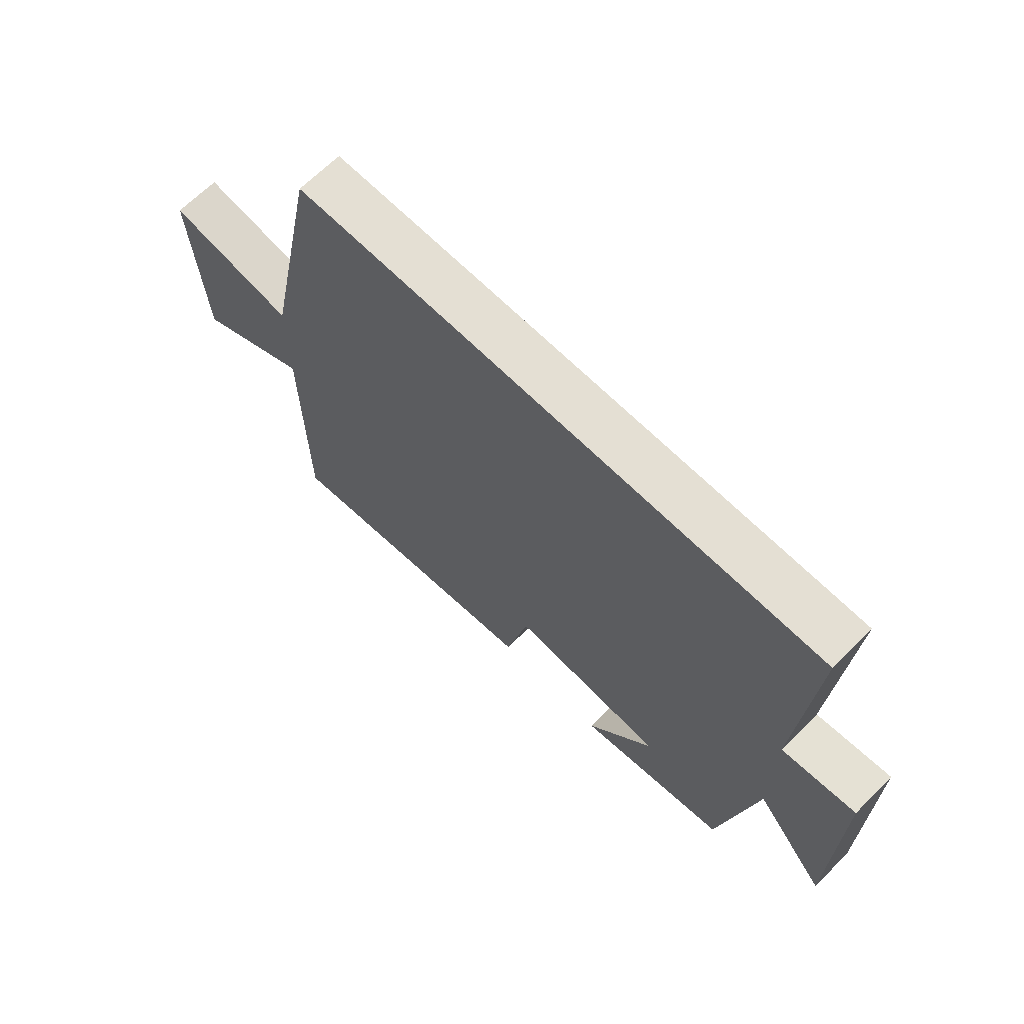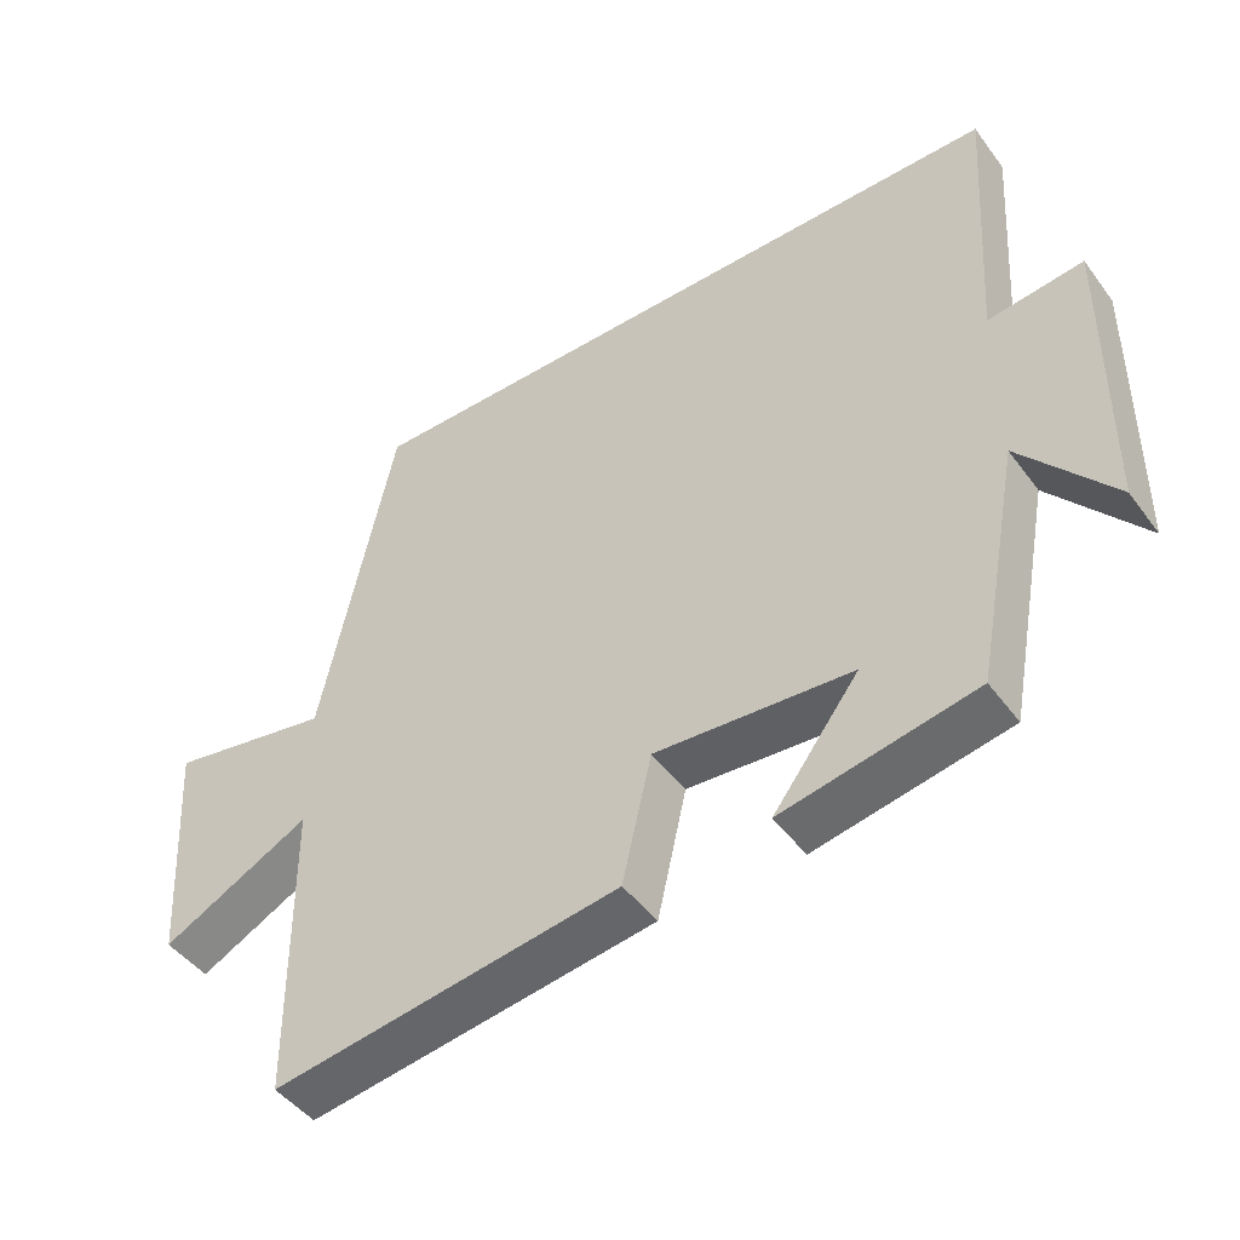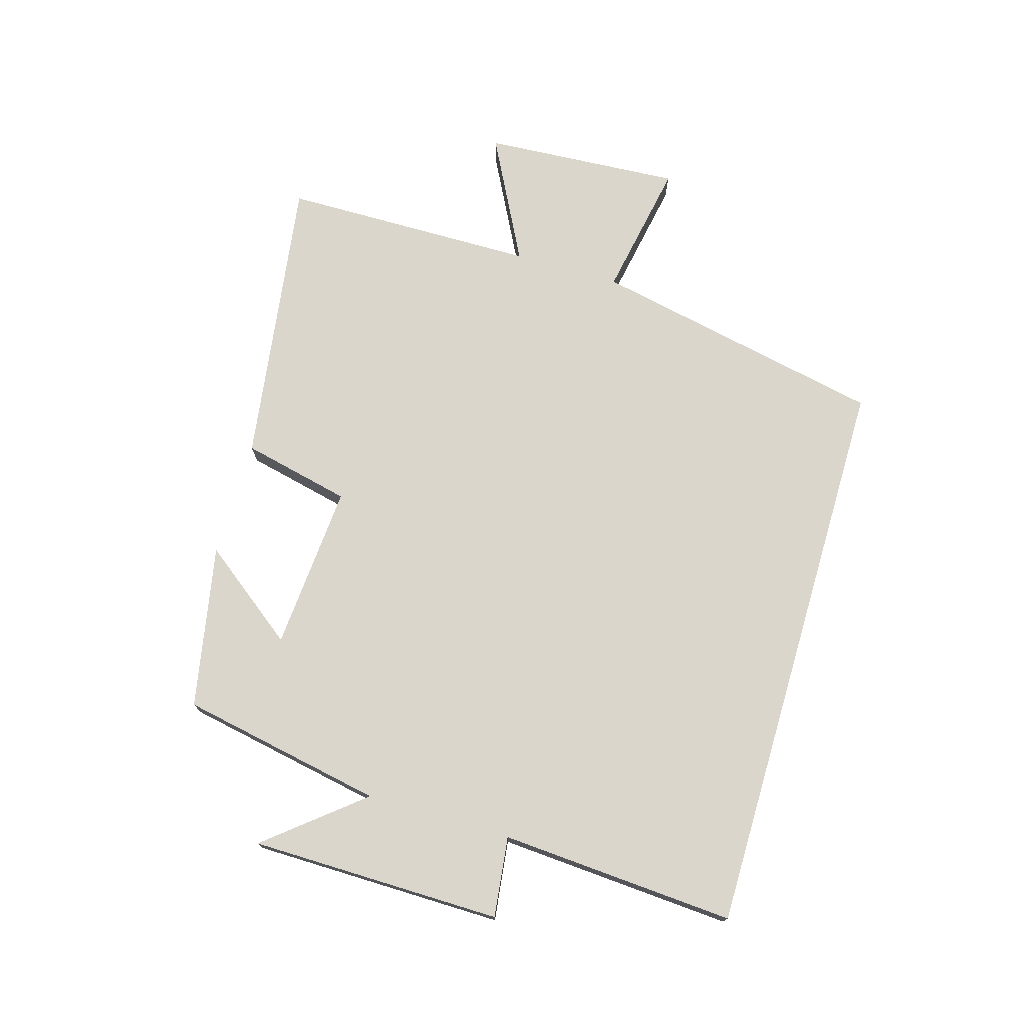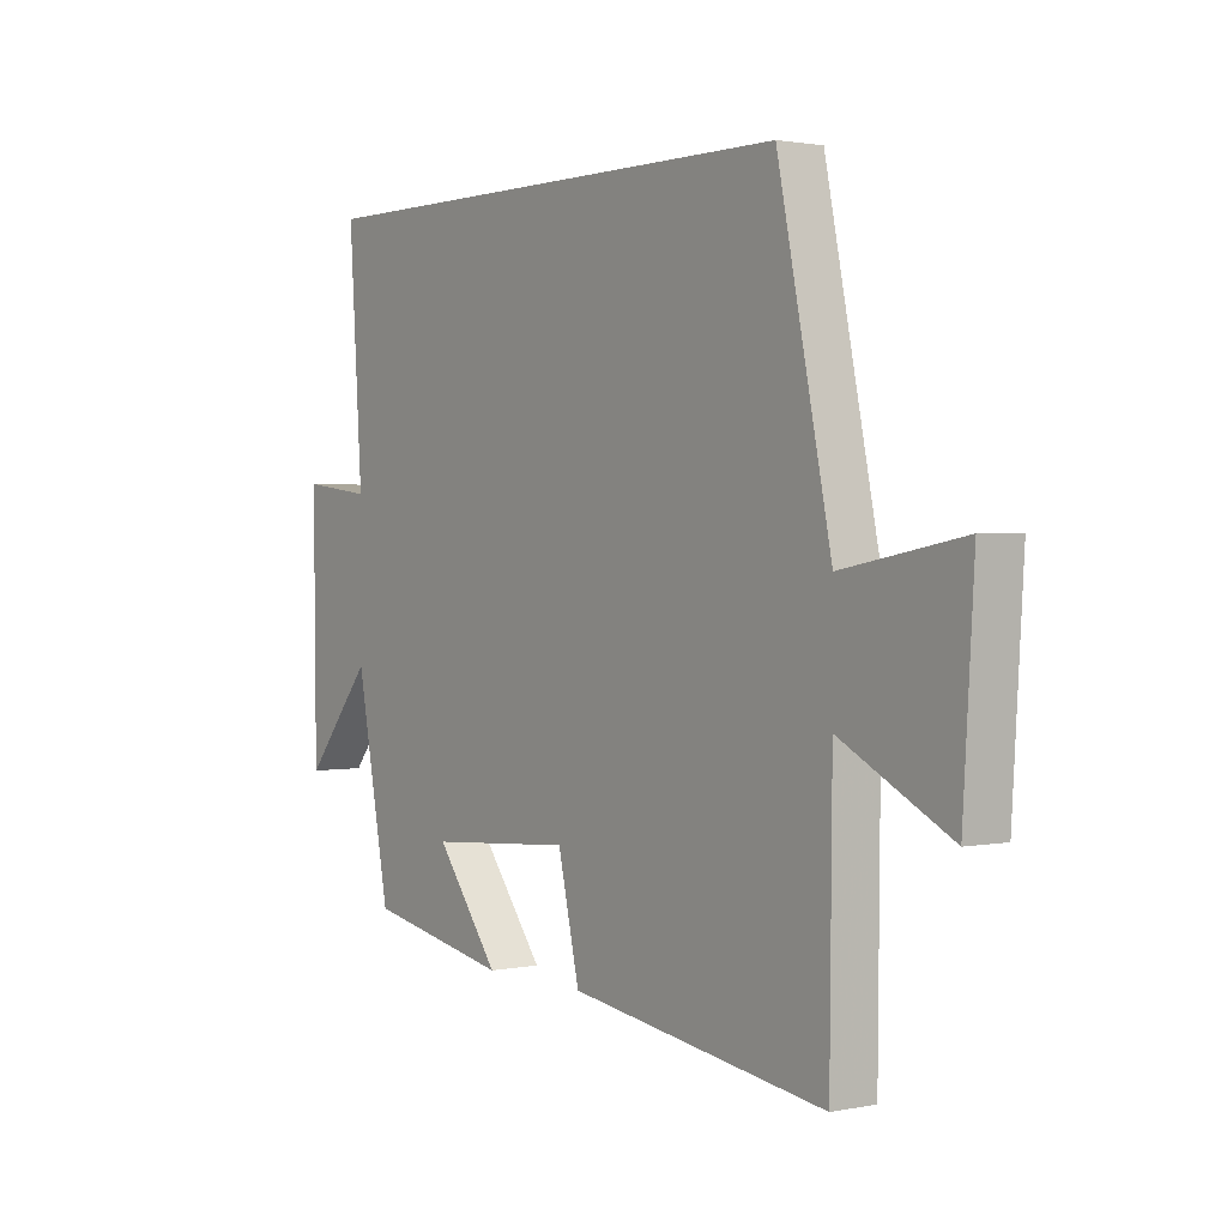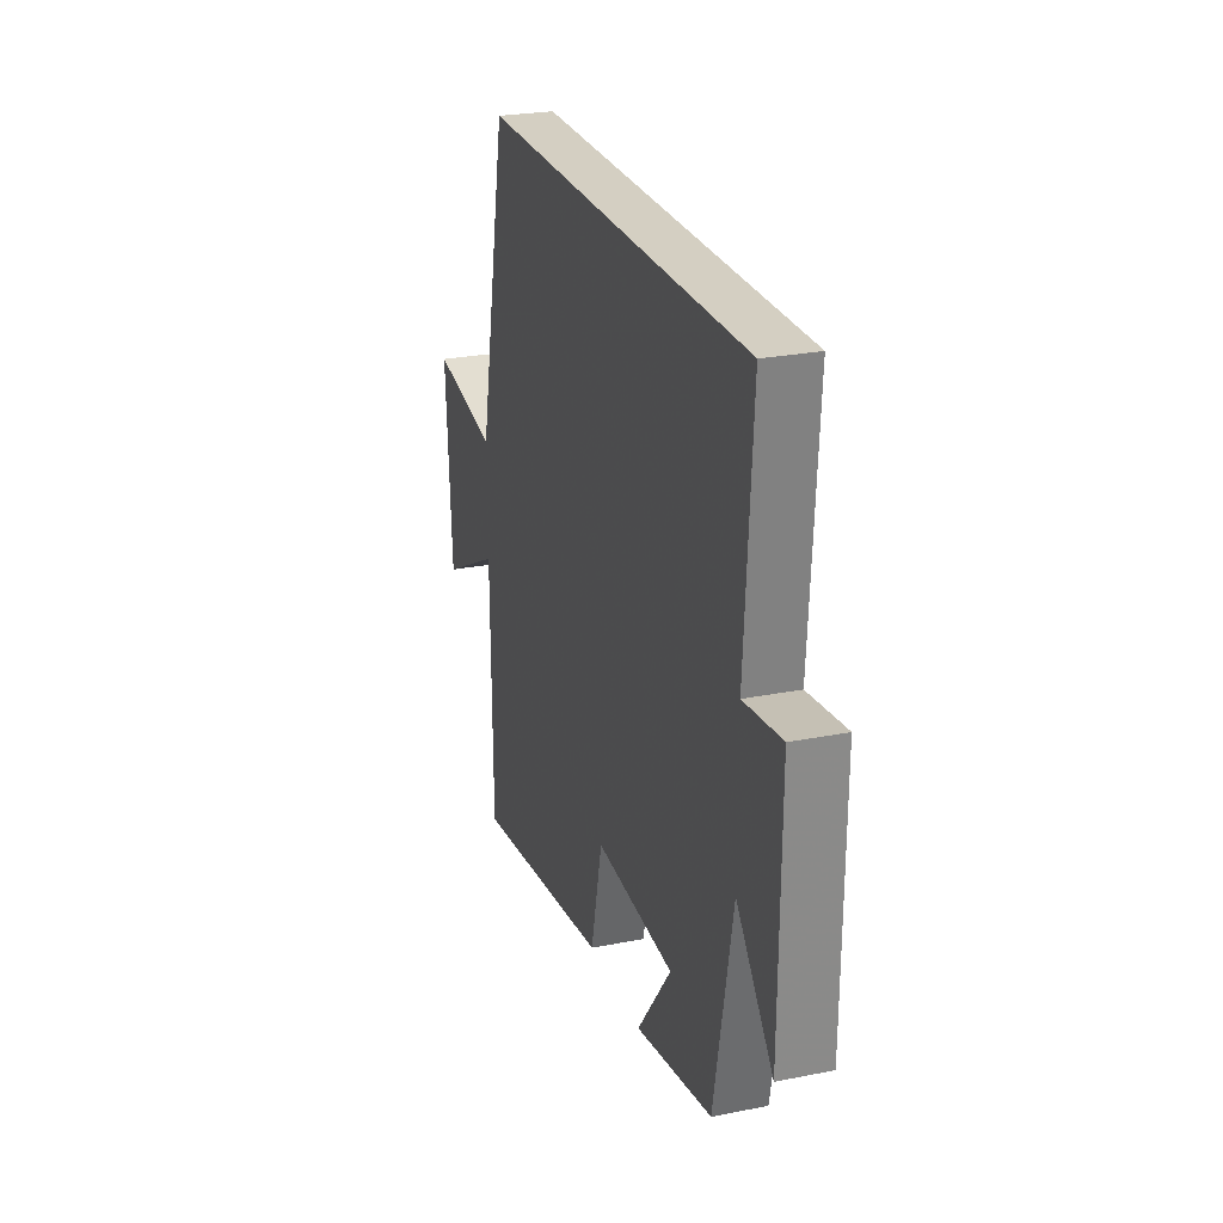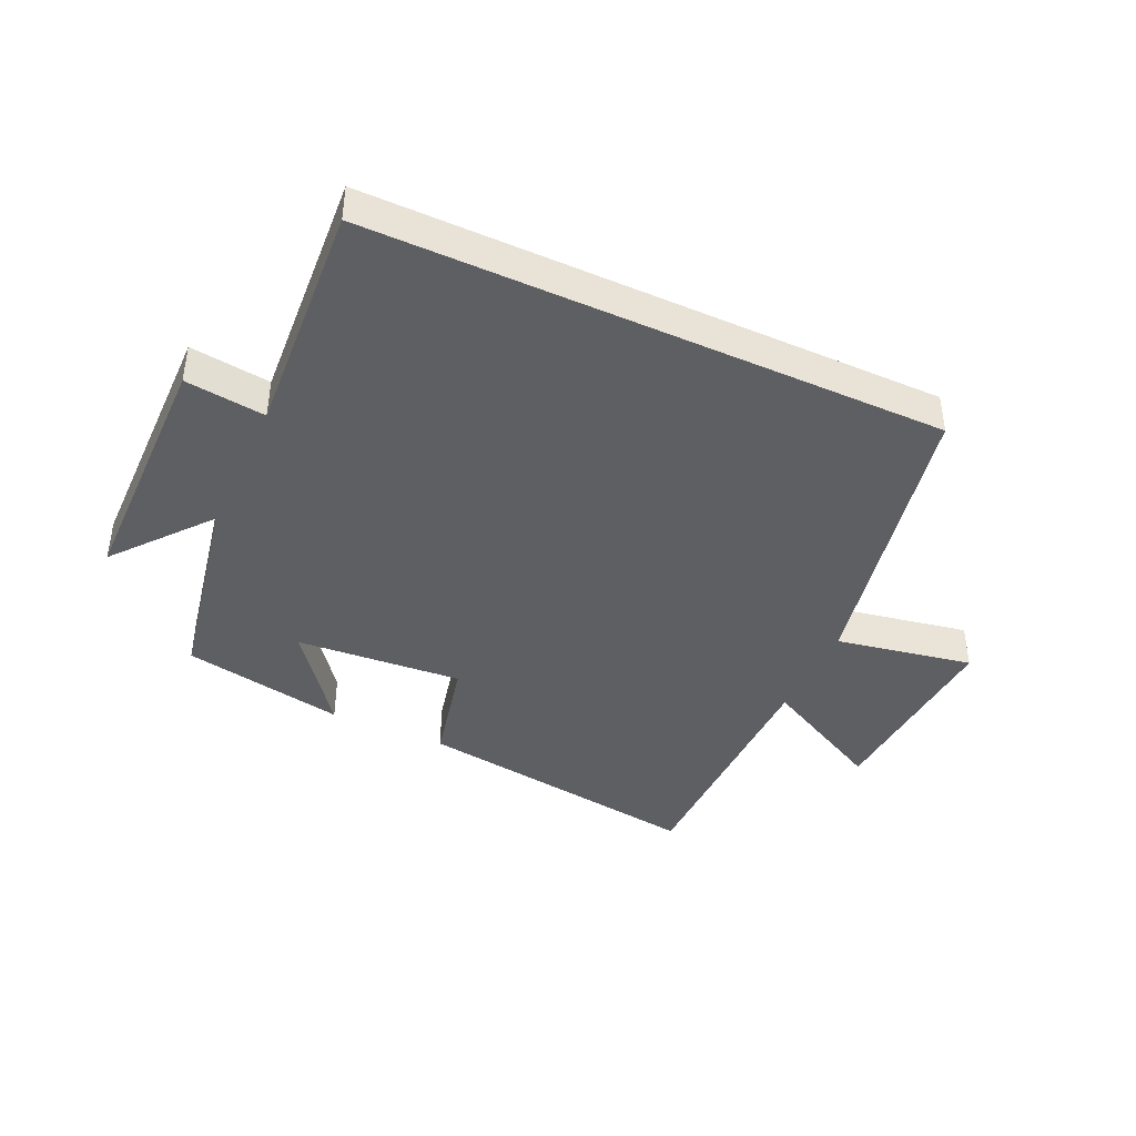
<metadata>
{"format":"obj","ext":"obj","renderer":"f3d","projection":"perspective","resolution":1024,"background":"white","views":[{"elev":66.8,"azim":-134.9,"up":"+Z"},{"elev":-46.6,"azim":-145.5,"up":"+Z"},{"elev":73.9,"azim":-73.6,"up":"+Y"},{"elev":1.6,"azim":54.0,"up":"+Z"},{"elev":25.5,"azim":-107.7,"up":"+Z"},{"elev":-41.7,"azim":-24.7,"up":"+Y"}]}
</metadata>
<code>
v -0.525 0.07 0.5
v 0.401 0.07 0.5
v 0.5 0.07 0.022
v 0.723 0.07 0.063
v 0.703 0.07 -0.259
v 0.5 0.07 -0.154
v 0.496 0.07 -0.569
v 0.02 0.07 -0.5
v -0.02 0.07 -0.324
v -0.29 0.07 -0.344
v -0.172 0.07 -0.5
v -0.437 0.07 -0.449
v -0.5 0.07 -0.119
v -0.626 0.07 -0.273
v -0.63 0.07 0.135
v -0.5 0.07 0.119
v -0.525 0 0.5
v 0.401 0 0.5
v 0.5 0 0.022
v 0.723 0 0.063
v 0.703 0 -0.259
v 0.5 0 -0.154
v 0.496 0 -0.569
v 0.02 0 -0.5
v -0.02 0 -0.324
v -0.29 0 -0.344
v -0.172 0 -0.5
v -0.437 0 -0.449
v -0.5 0 -0.119
v -0.626 0 -0.273
v -0.63 0 0.135
v -0.5 0 0.119
f 13 14 15 16
f 12 13 16
f 10 11 12
f 16 1 2
f 12 16 2
f 10 12 2
f 6 7 8 9
f 10 2 3
f 9 10 3
f 6 9 3
f 3 4 5 6
f 32 31 30 29
f 32 29 28
f 28 27 26
f 18 17 32
f 18 32 28
f 18 28 26
f 25 24 23 22
f 19 18 26
f 19 26 25
f 19 25 22
f 22 21 20 19
f 1 17 18 2
f 2 18 19 3
f 3 19 20 4
f 4 20 21 5
f 5 21 22 6
f 6 22 23 7
f 7 23 24 8
f 8 24 25 9
f 9 25 26 10
f 10 26 27 11
f 11 27 28 12
f 12 28 29 13
f 13 29 30 14
f 14 30 31 15
f 15 31 32 16
f 16 32 17 1

</code>
